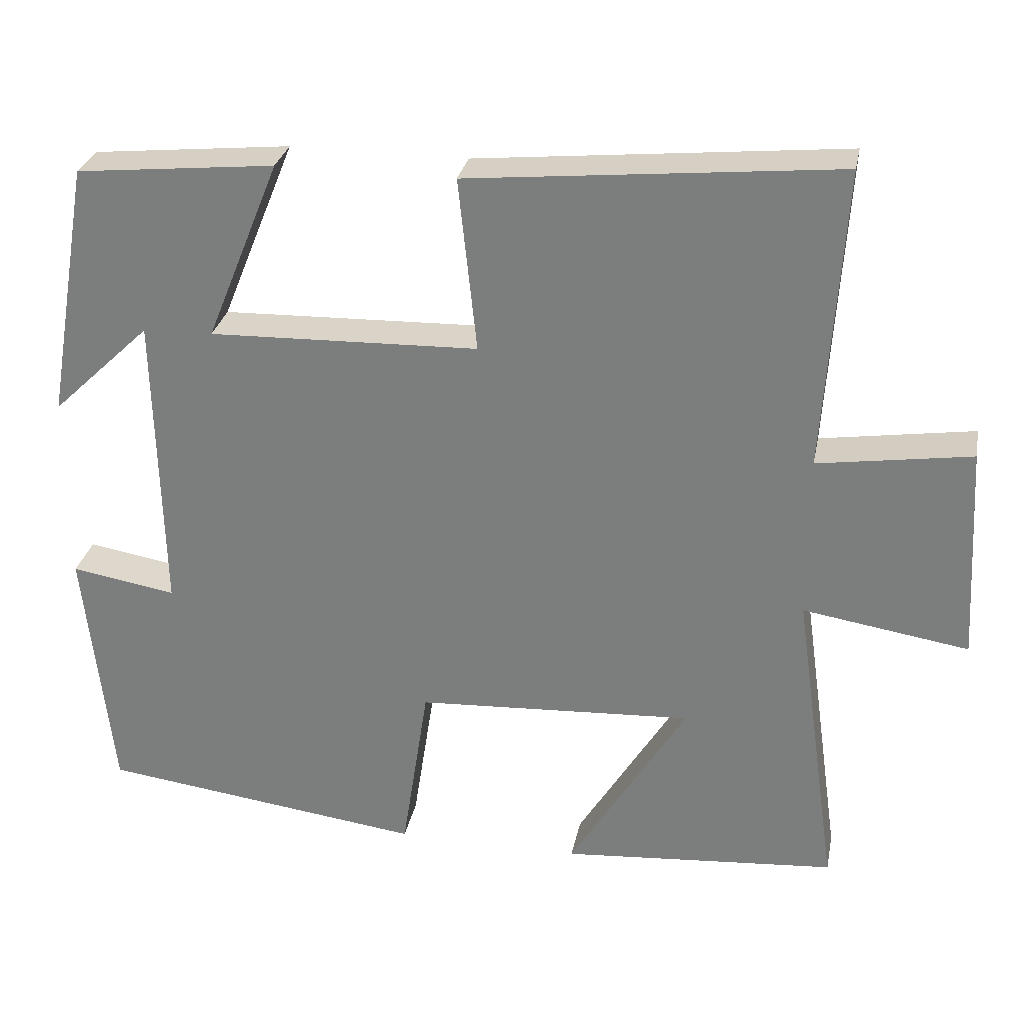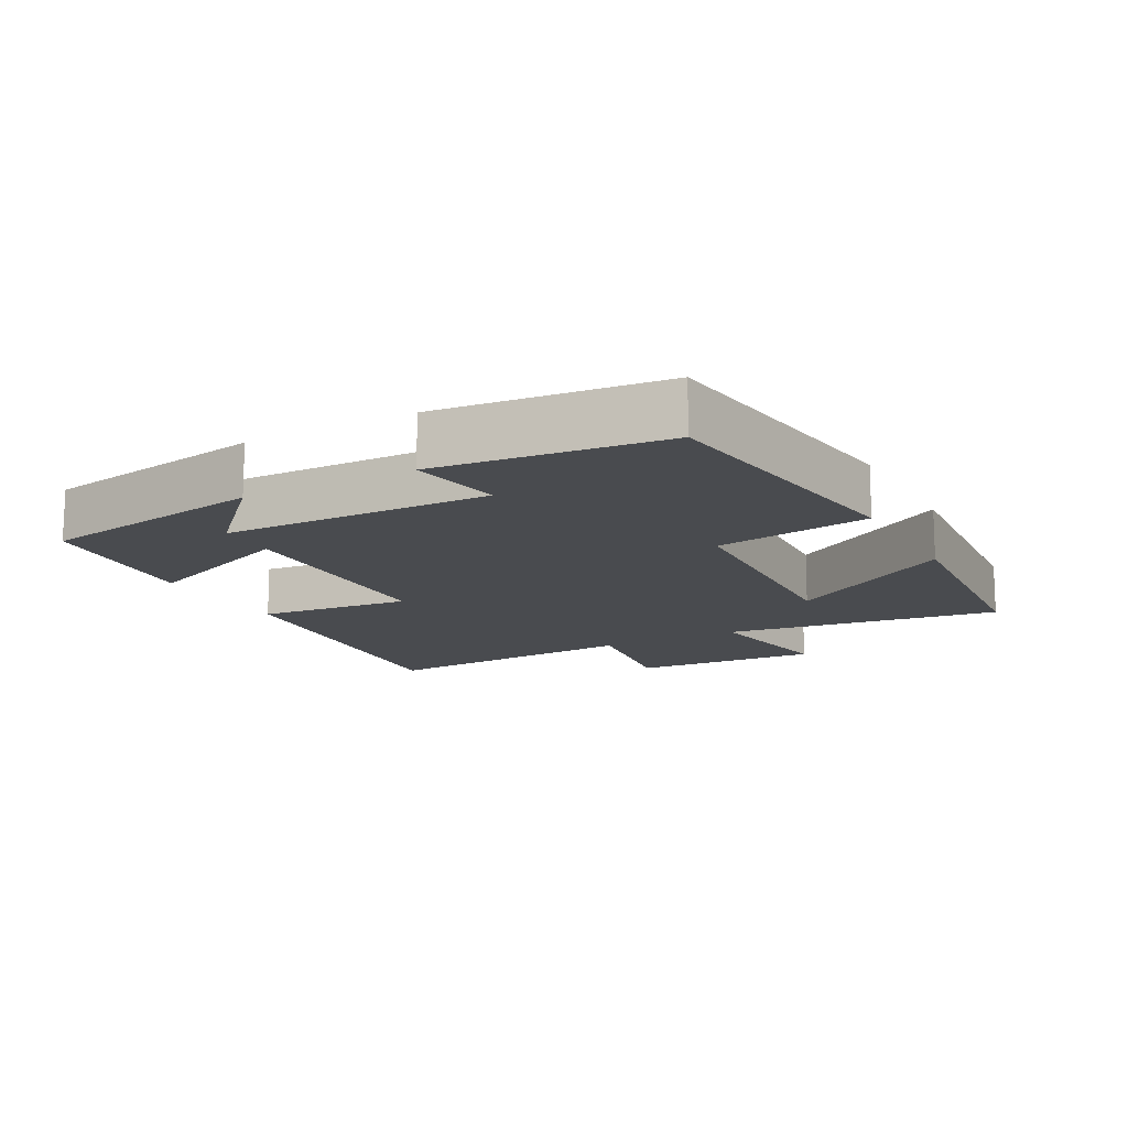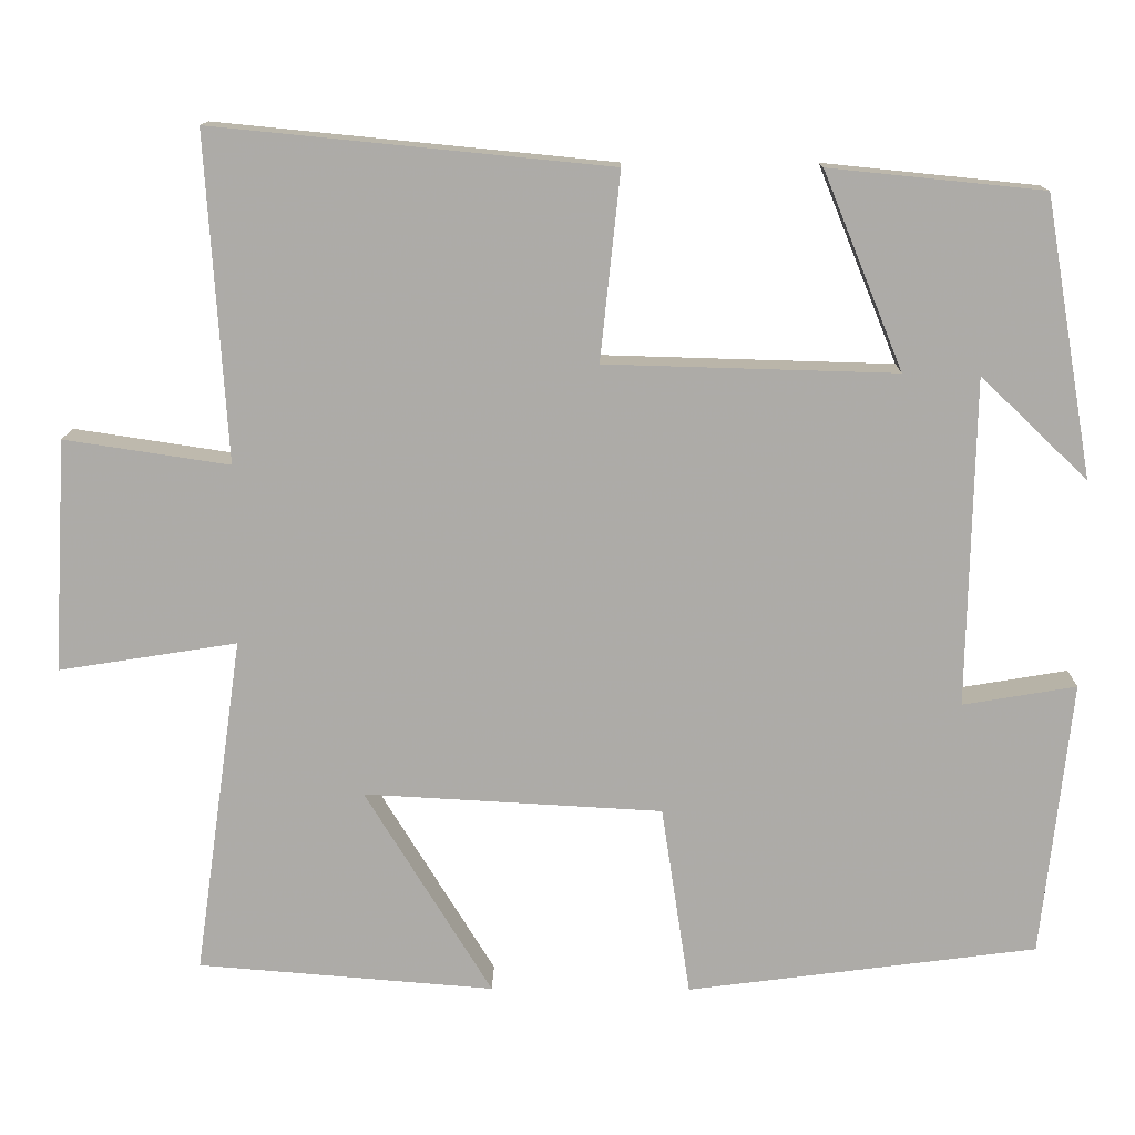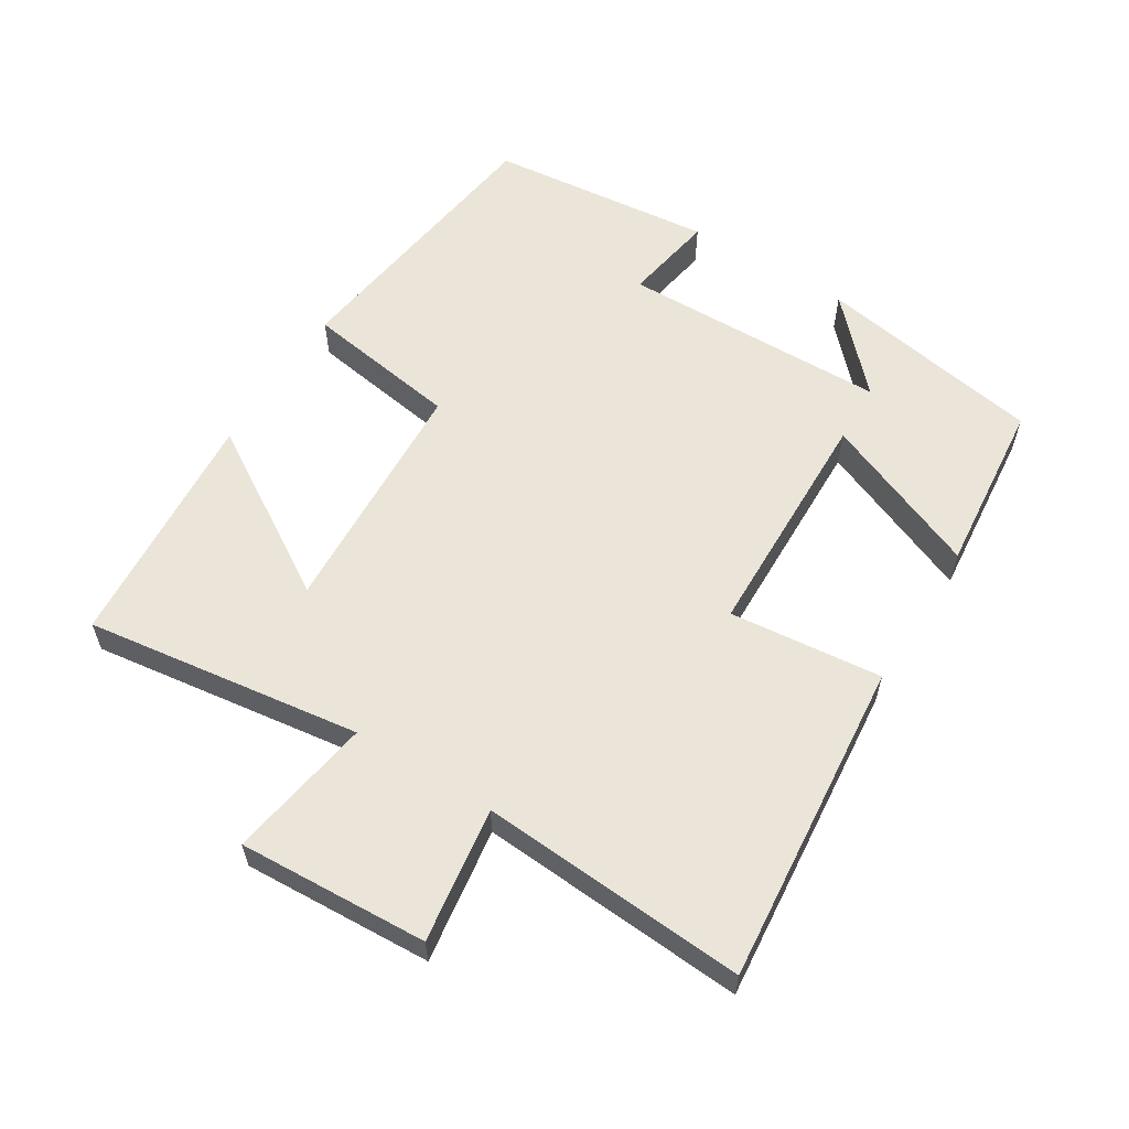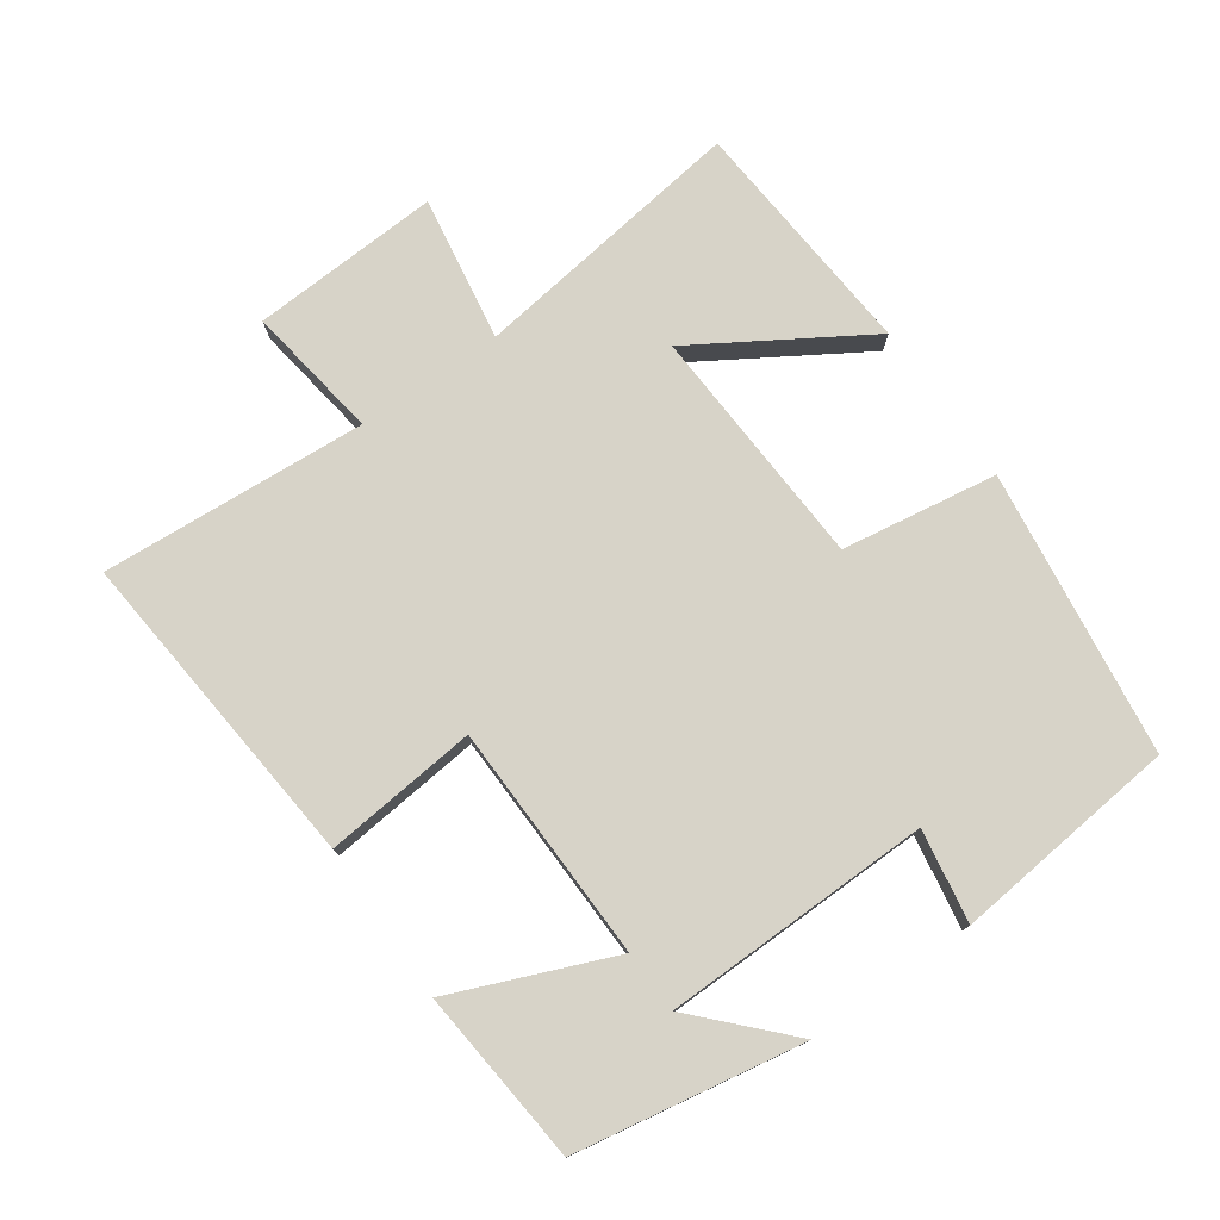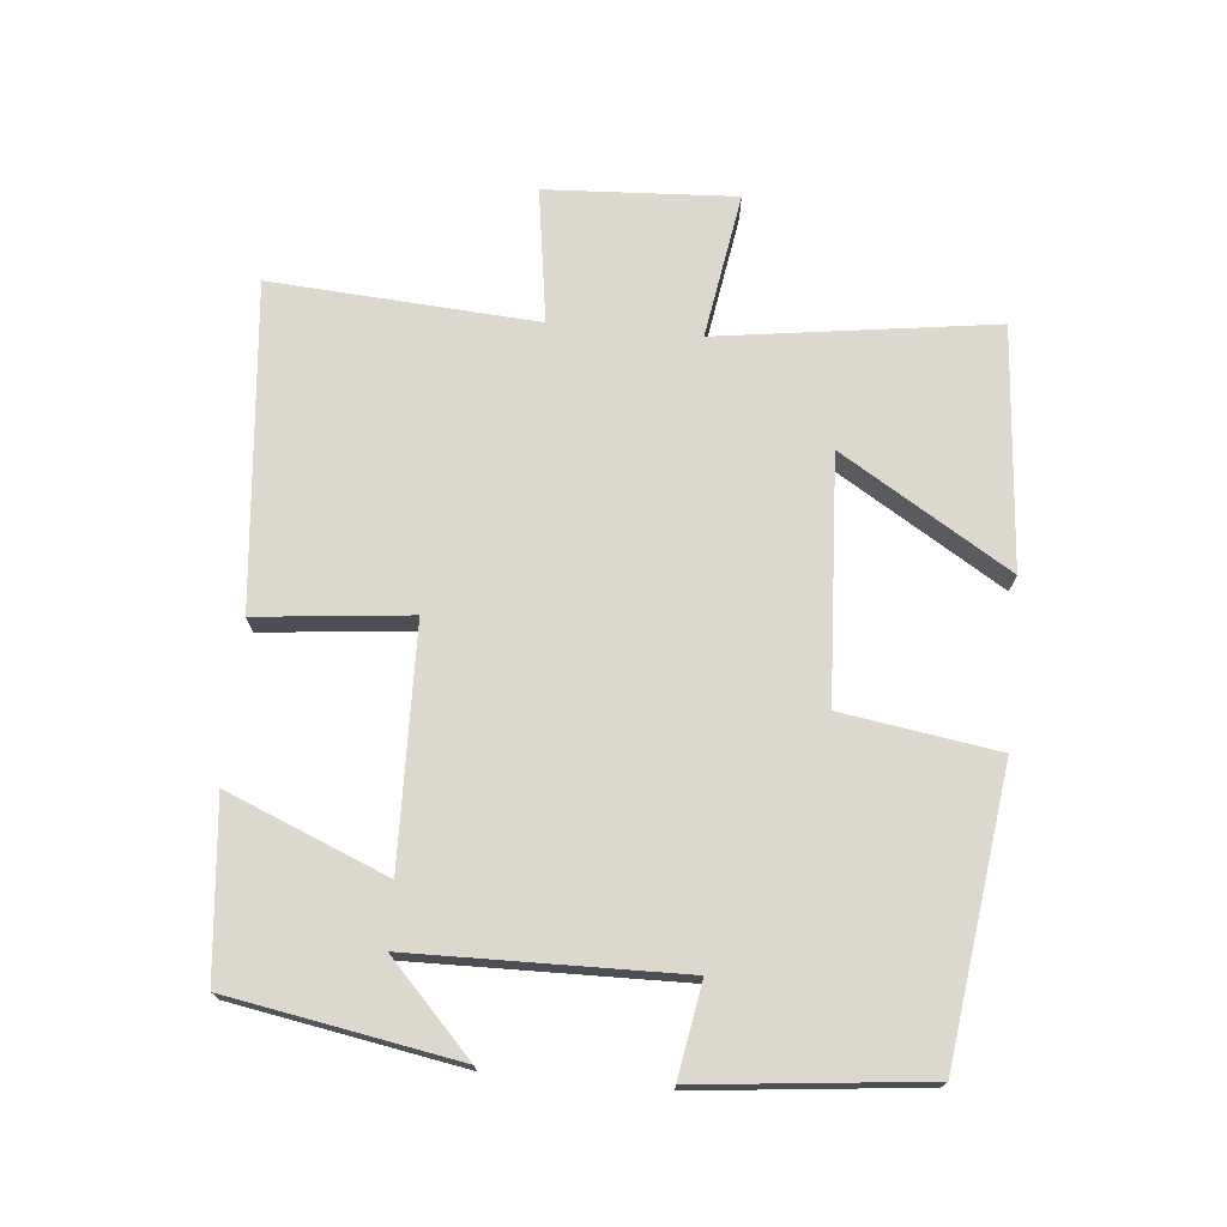
<metadata>
{"format":"obj","ext":"obj","renderer":"f3d","projection":"perspective","resolution":1024,"background":"white","views":[{"elev":29.1,"azim":-169.0,"up":"+Z"},{"elev":-13.9,"azim":118.6,"up":"+Y"},{"elev":13.4,"azim":0.7,"up":"+Z"},{"elev":58.8,"azim":-57.9,"up":"+Y"},{"elev":76.8,"azim":55.1,"up":"+Y"},{"elev":72.6,"azim":95.5,"up":"+Y"}]}
</metadata>
<code>
v 0.442 0.07 0.474
v 0.5 0.07 0.138
v 0.371 0.07 0.261
v 0.363 0.07 -0.135
v 0.5 0.07 -0.112
v 0.464 0.07 -0.445
v 0.042 0.07 -0.5
v 0.007 0.07 -0.27
v -0.353 0.07 -0.25
v -0.2 0.07 -0.5
v -0.558 0.07 -0.471
v -0.5 0.07 -0.062
v -0.715 0.07 -0.096
v -0.699 0.07 0.184
v -0.5 0.07 0.154
v -0.525 0.07 0.547
v -0.046 0.07 0.5
v -0.07 0.07 0.274
v 0.28 0.07 0.264
v 0.184 0.07 0.5
v 0.442 0 0.474
v 0.5 0 0.138
v 0.371 0 0.261
v 0.363 0 -0.135
v 0.5 0 -0.112
v 0.464 0 -0.445
v 0.042 0 -0.5
v 0.007 0 -0.27
v -0.353 0 -0.25
v -0.2 0 -0.5
v -0.558 0 -0.471
v -0.5 0 -0.062
v -0.715 0 -0.096
v -0.699 0 0.184
v -0.5 0 0.154
v -0.525 0 0.547
v -0.046 0 0.5
v -0.07 0 0.274
v 0.28 0 0.264
v 0.184 0 0.5
f 19 20 1
f 15 16 17 18
f 15 18 19
f 12 13 14 15
f 12 15 19
f 9 10 11 12
f 8 9 12 19
f 6 7 8
f 5 6 8
f 4 5 8
f 3 4 8 19
f 1 2 3
f 1 3 19
f 21 40 39
f 38 37 36 35
f 39 38 35
f 35 34 33 32
f 39 35 32
f 32 31 30 29
f 39 32 29 28
f 28 27 26
f 28 26 25
f 28 25 24
f 39 28 24 23
f 23 22 21
f 39 23 21
f 1 21 22 2
f 2 22 23 3
f 3 23 24 4
f 4 24 25 5
f 5 25 26 6
f 6 26 27 7
f 7 27 28 8
f 8 28 29 9
f 9 29 30 10
f 10 30 31 11
f 11 31 32 12
f 12 32 33 13
f 13 33 34 14
f 14 34 35 15
f 15 35 36 16
f 16 36 37 17
f 17 37 38 18
f 18 38 39 19
f 19 39 40 20
f 20 40 21 1

</code>
